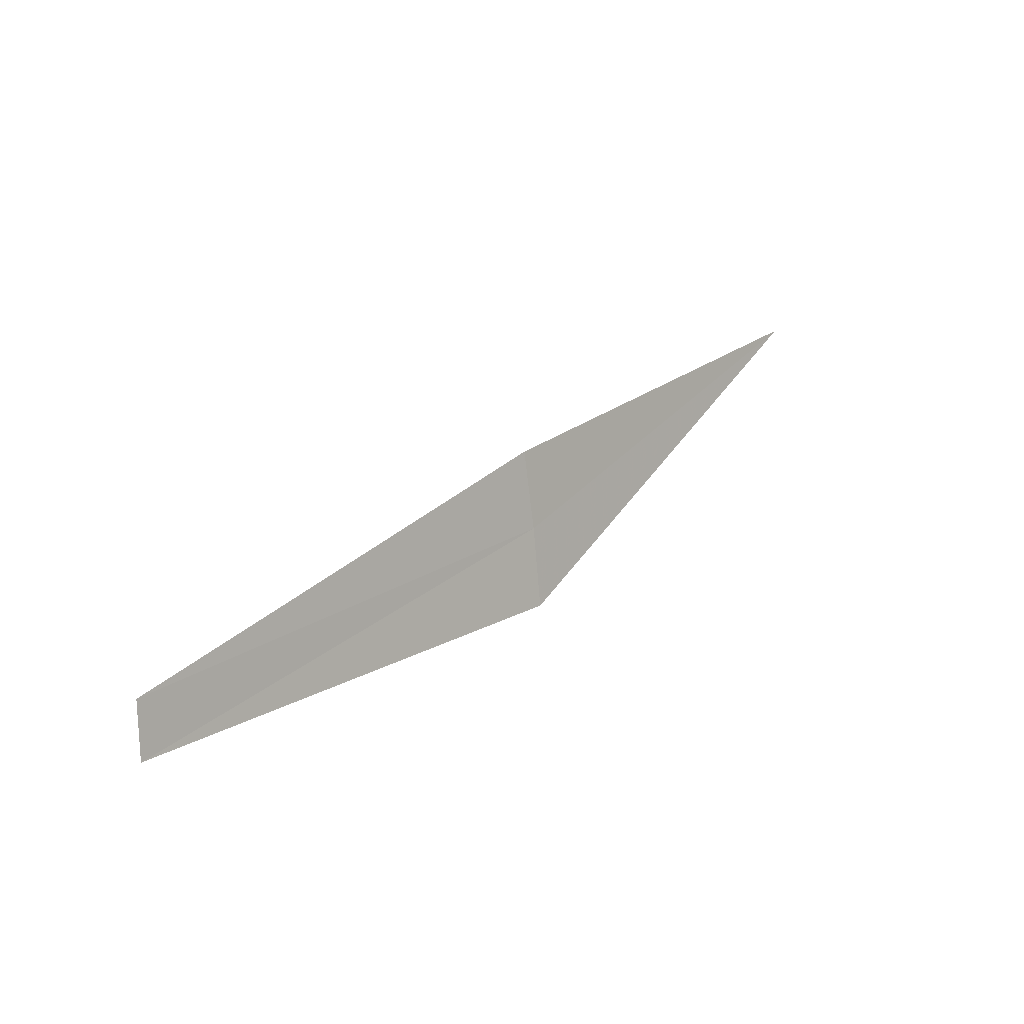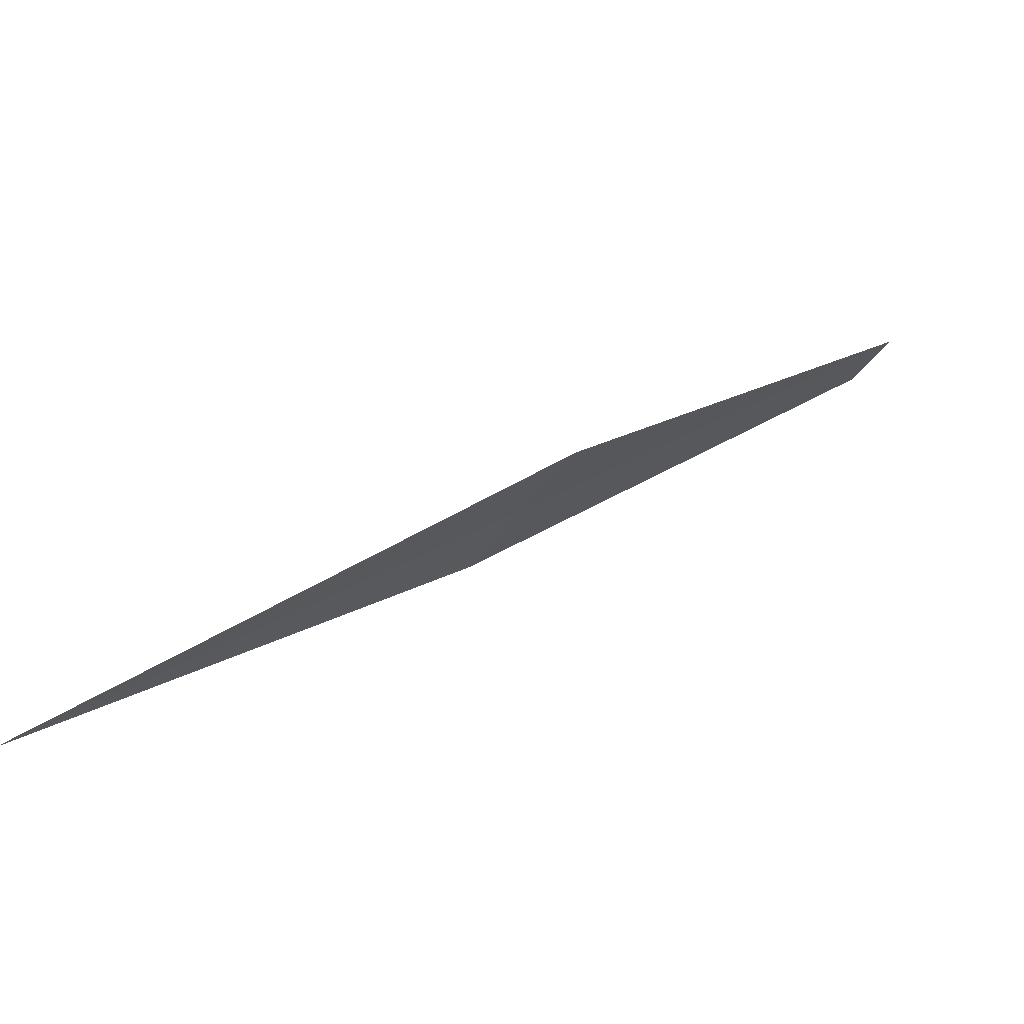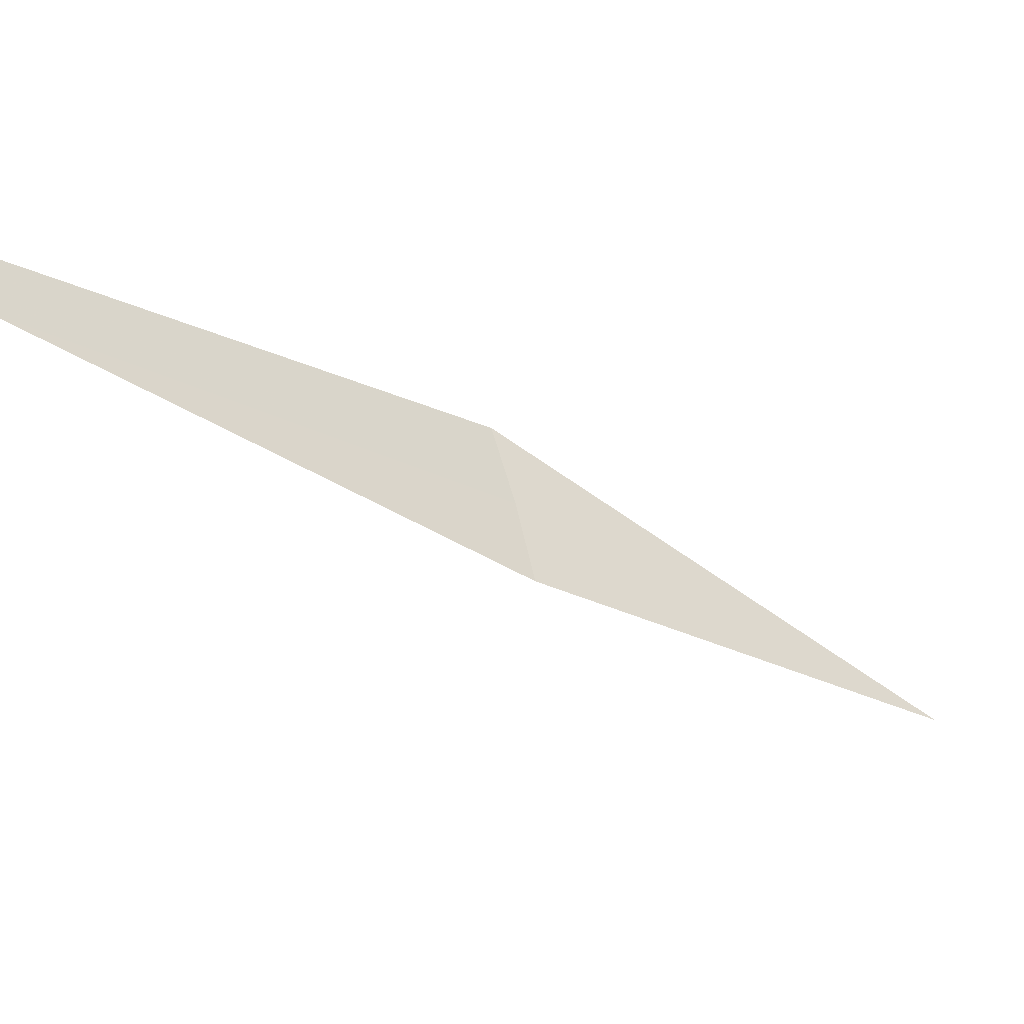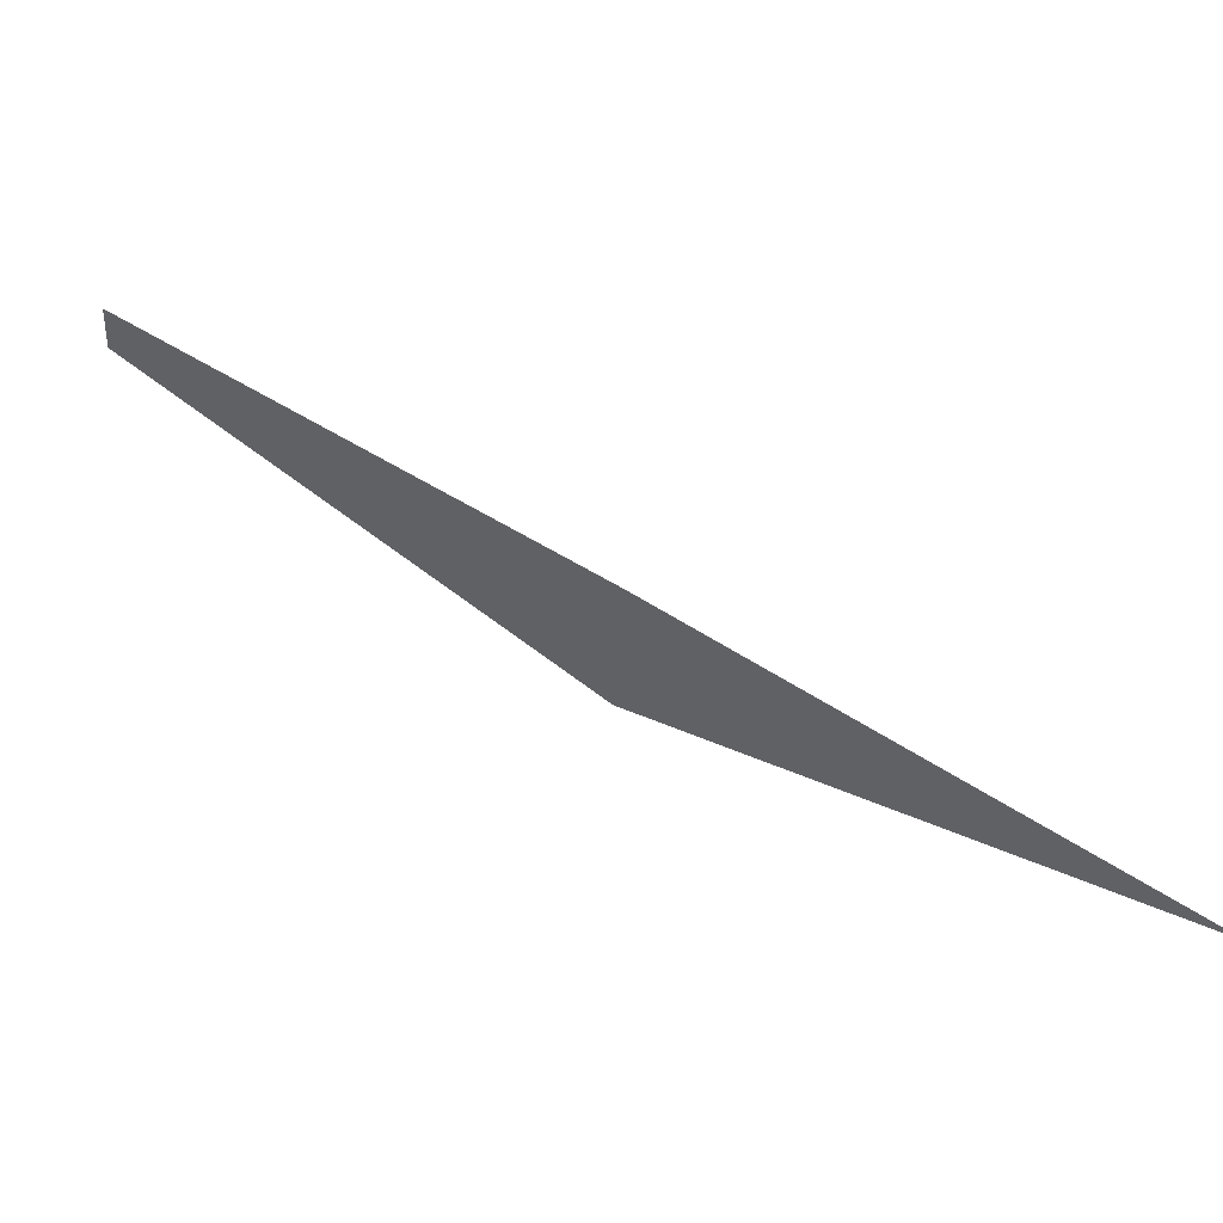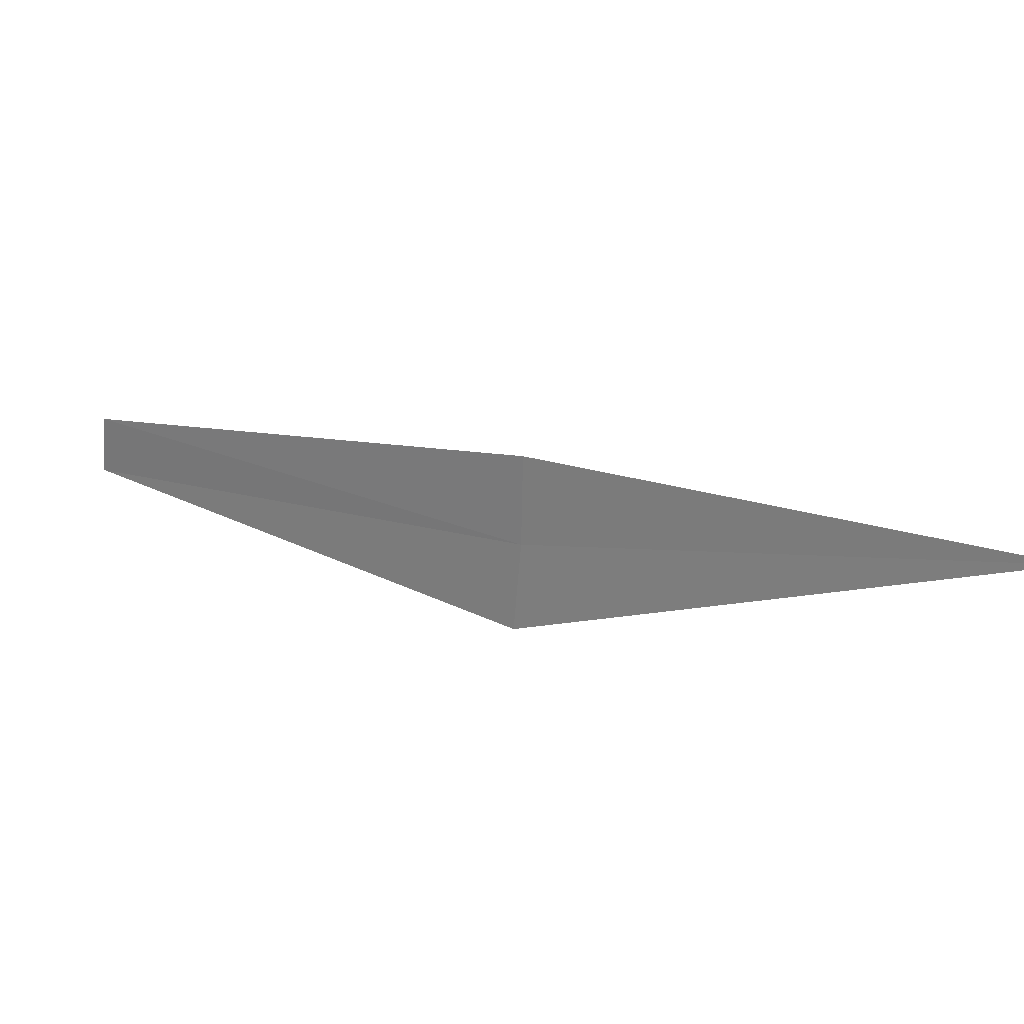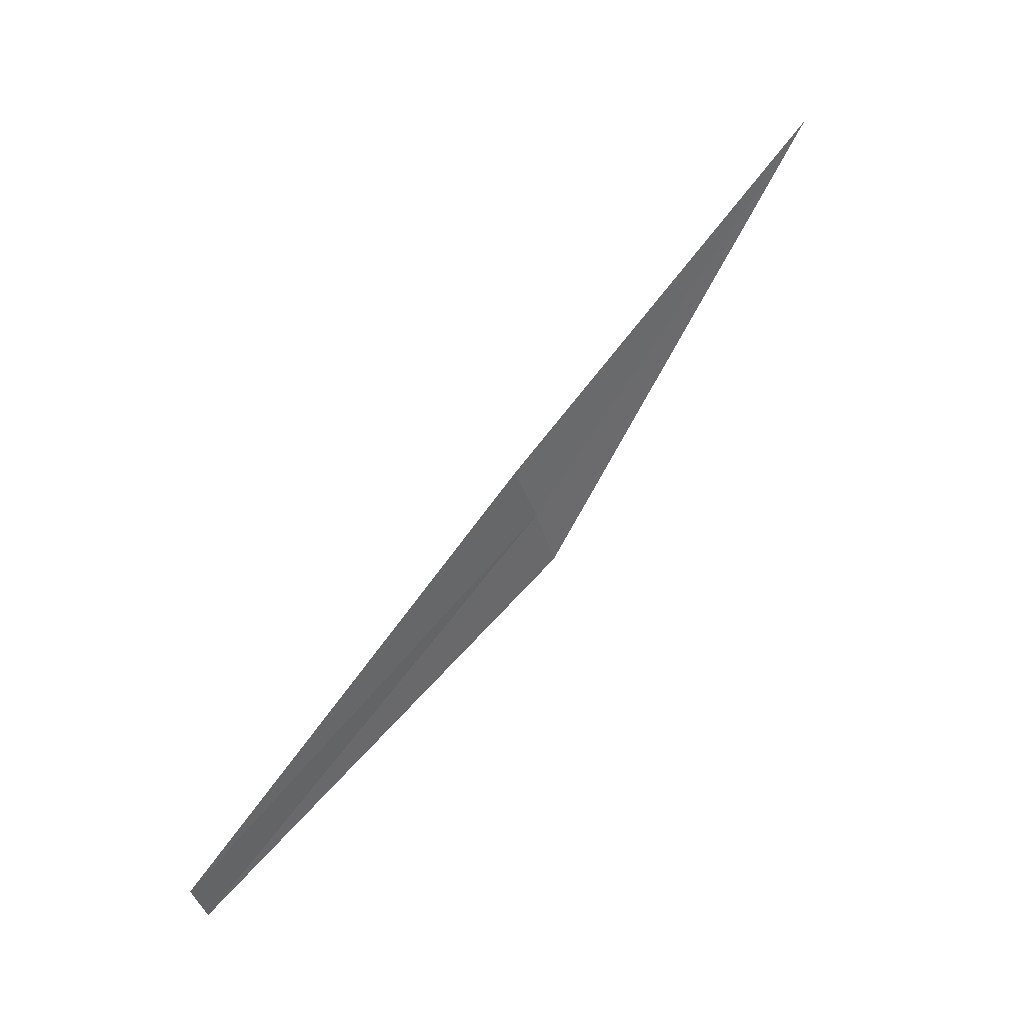
<metadata>
{"format":"obj","ext":"obj","renderer":"f3d","projection":"perspective","resolution":1024,"background":"white","views":[{"elev":-62.6,"azim":105.0,"up":"+Y"},{"elev":-34.9,"azim":-106.4,"up":"+Z"},{"elev":47.8,"azim":93.8,"up":"+Z"},{"elev":-39.6,"azim":104.5,"up":"+Z"},{"elev":-73.0,"azim":104.6,"up":"+Z"},{"elev":-16.8,"azim":114.4,"up":"+Y"}]}
</metadata>
<code>
v -1.185 3.609 37.78
v -1.246 4.803 36.88
v -0.9532 3.674 37.75
v -1.413 3.53 37.82
v -0.8079 2.46 38.74
v -0.9631 2.406 38.77
f 1 5 3
f 1 6 5
f 1 4 6
f 1 3 2
f 1 2 4

</code>
